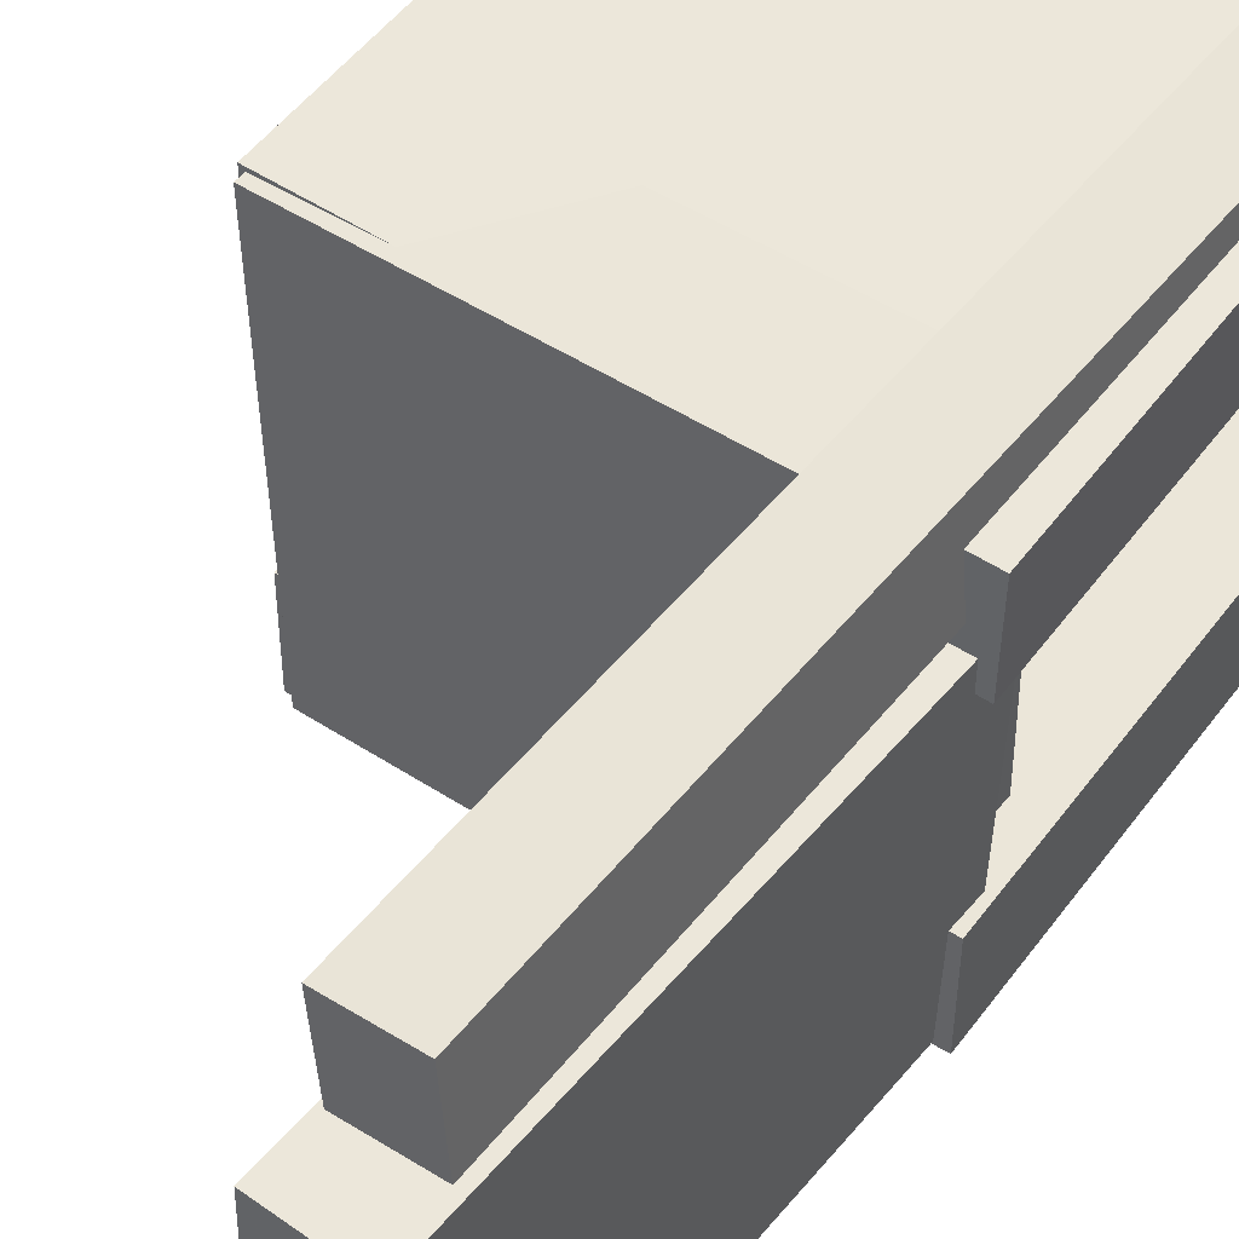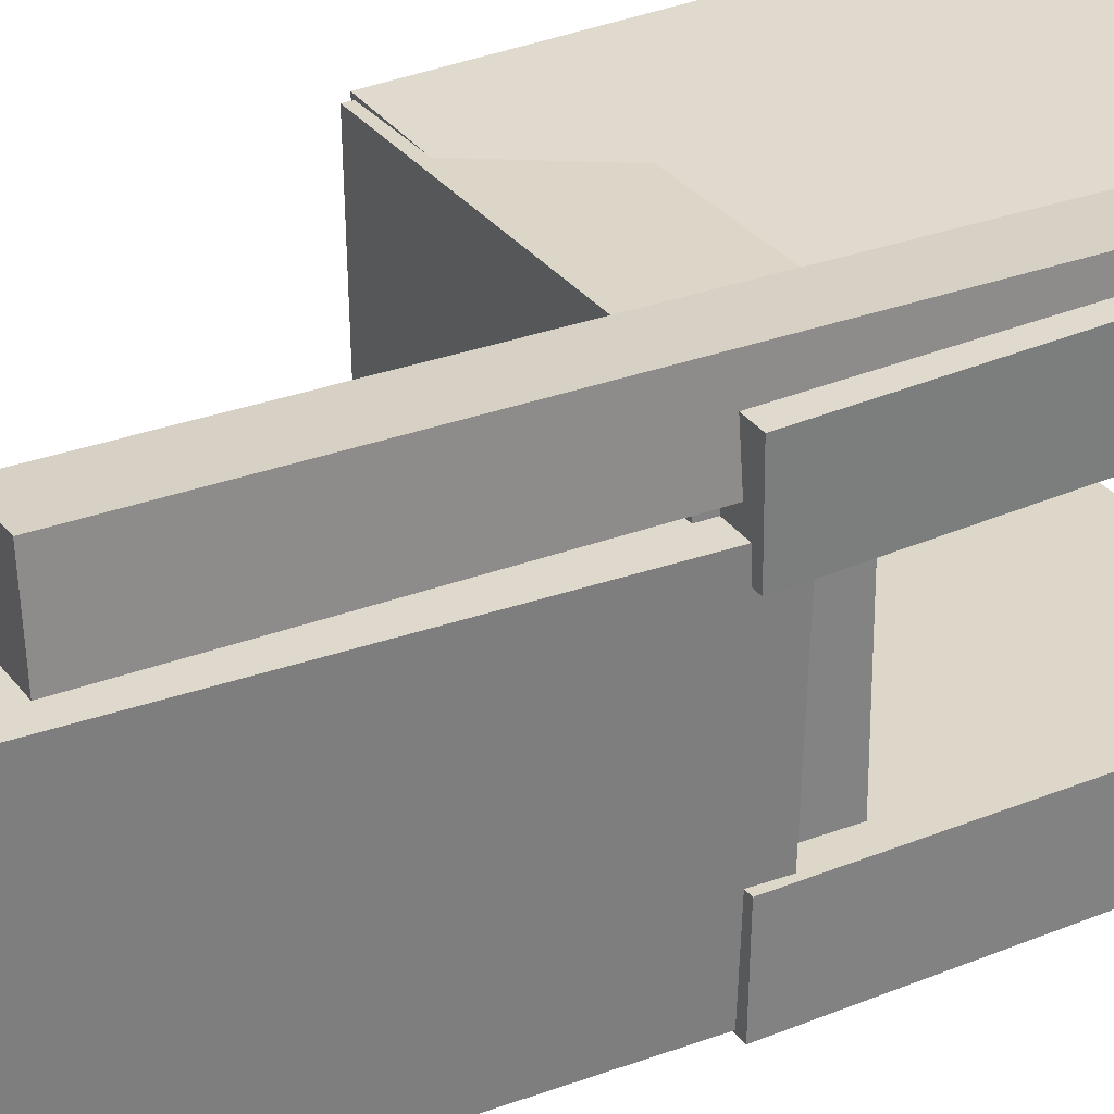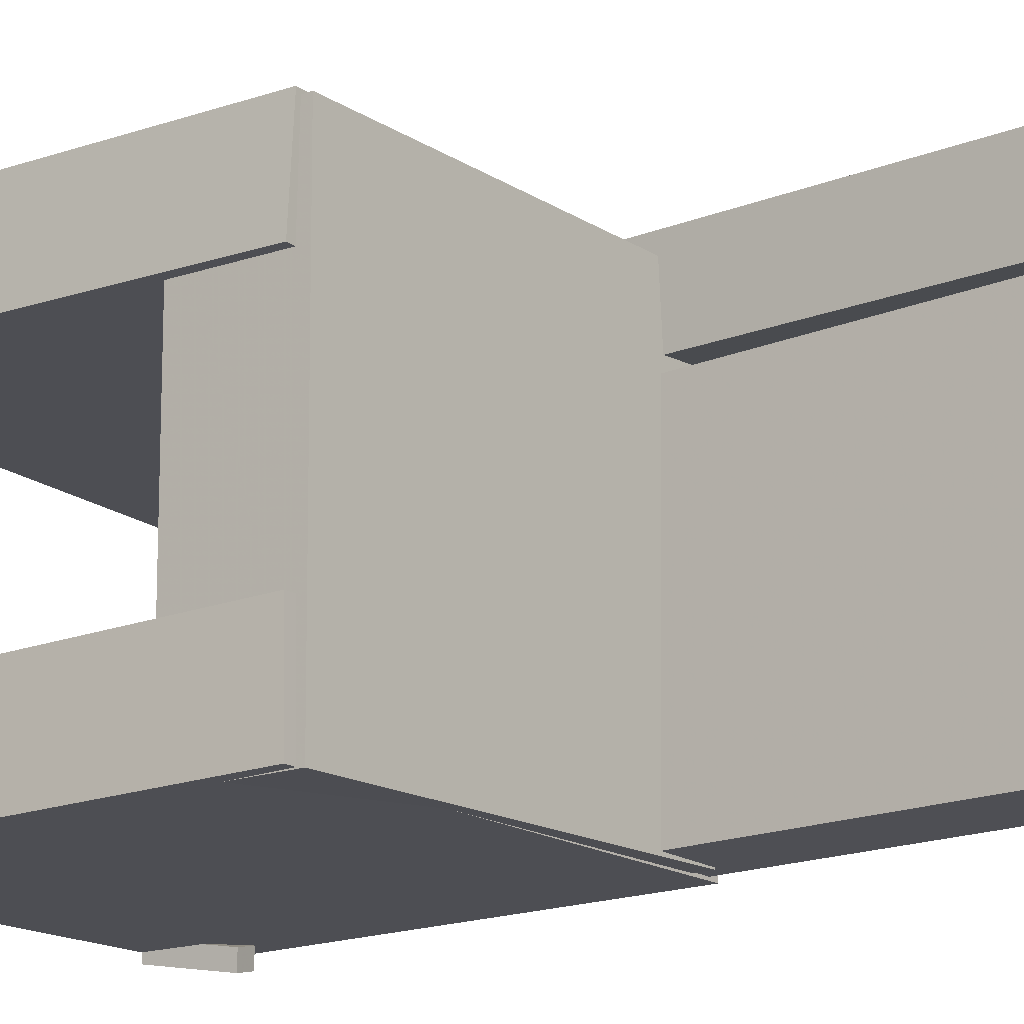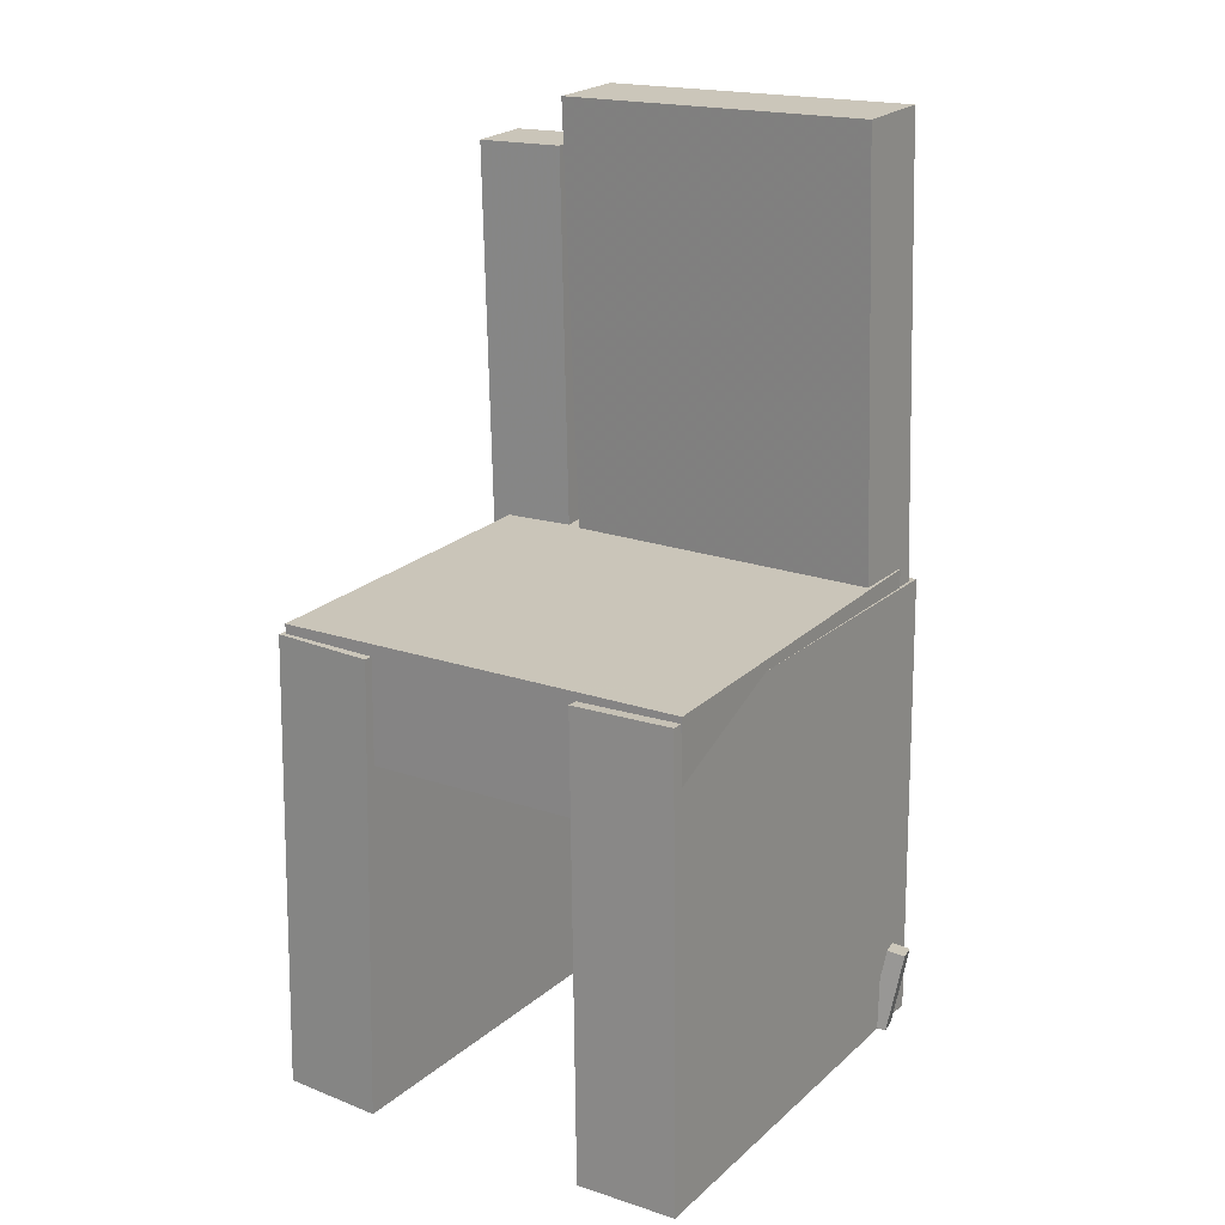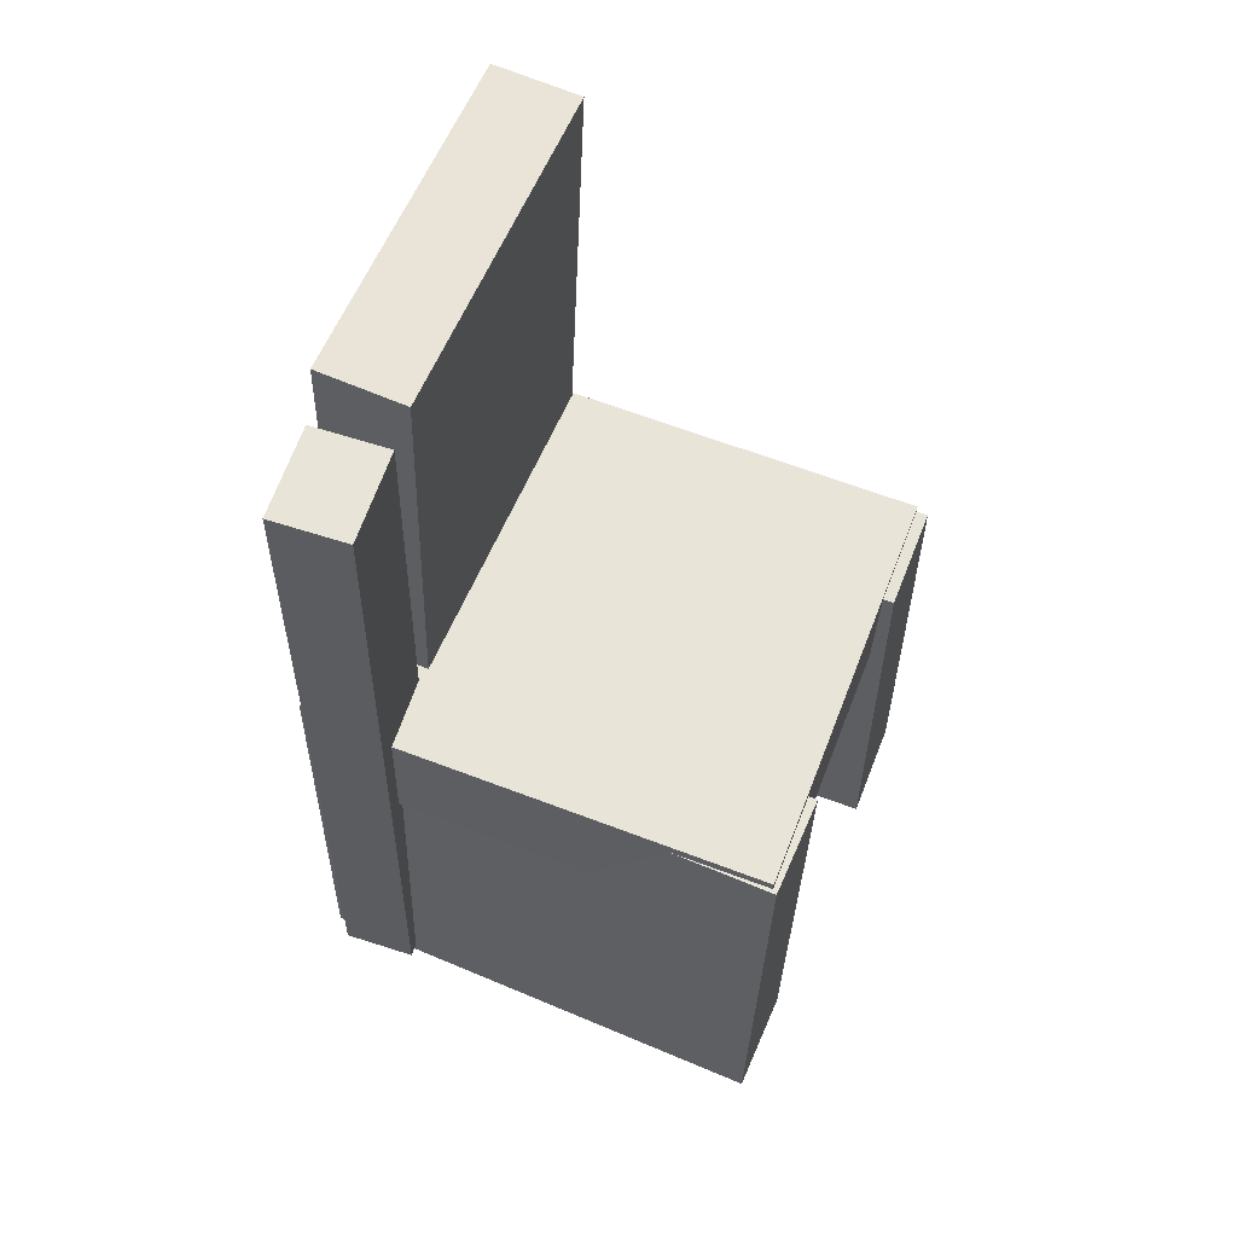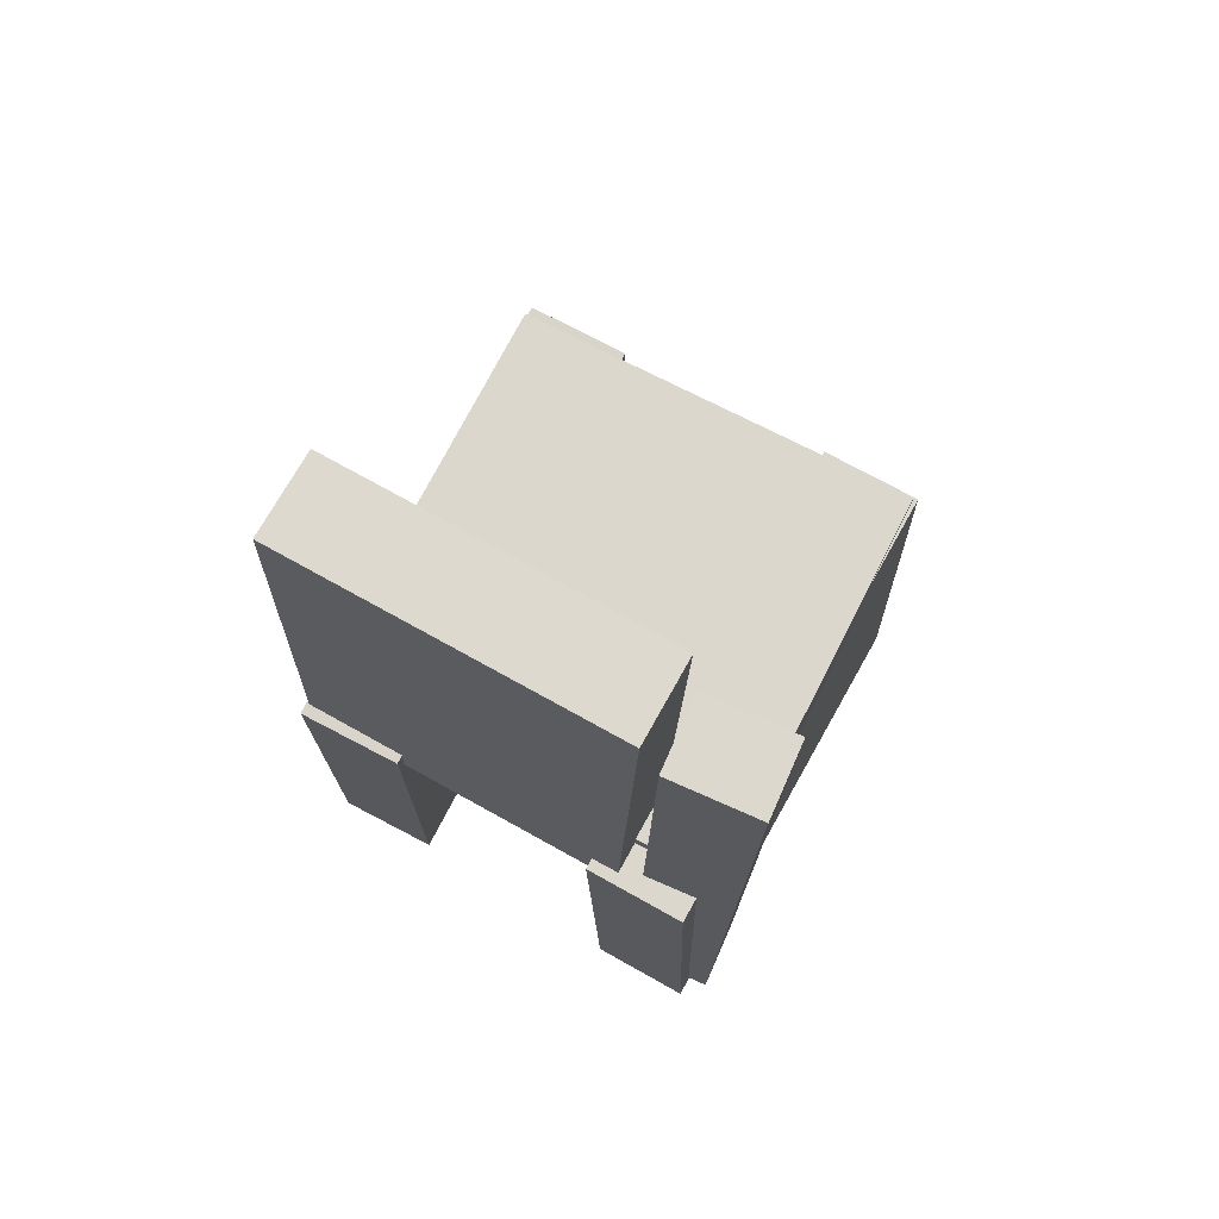
<metadata>
{"format":"obj","ext":"obj","renderer":"f3d","projection":"perspective","resolution":1024,"background":"white","views":[{"elev":49.1,"azim":-145.0,"up":"+Z"},{"elev":31.0,"azim":-120.4,"up":"+Z"},{"elev":-17.1,"azim":126.2,"up":"+Z"},{"elev":19.6,"azim":122.7,"up":"+Y"},{"elev":60.3,"azim":21.8,"up":"+Y"},{"elev":74.2,"azim":-62.1,"up":"+Y"}]}
</metadata>
<code>
v -0.2096 -0.3857 0.09282
v -0.2118 -0.3829 0.1787
v -0.2059 0.0131 0.0801
v -0.2081 0.01586 0.166
v 0.1855 -0.389 0.1031
v 0.1833 -0.3862 0.189
v 0.1892 0.009804 0.09034
v 0.187 0.01256 0.1763
f 1.0 7.0 5.0
f 1.0 3.0 7.0
f 1.0 4.0 3.0
f 1.0 2.0 4.0
f 3.0 8.0 7.0
f 3.0 4.0 8.0
f 5.0 7.0 8.0
f 5.0 8.0 6.0
f 1.0 5.0 6.0
f 1.0 6.0 2.0
f 2.0 6.0 8.0
f 2.0 8.0 4.0
v -0.1685 -0.3839 -0.1883
v -0.1655 -0.3811 -0.173
v -0.176 -0.3126 -0.1997
v -0.173 -0.3098 -0.1845
v -0.1509 -0.3826 -0.1919
v -0.1479 -0.3799 -0.1766
v -0.1584 -0.3113 -0.2034
v -0.1555 -0.3086 -0.1881
f 9.0 15.0 13.0
f 9.0 11.0 15.0
f 9.0 12.0 11.0
f 9.0 10.0 12.0
f 11.0 16.0 15.0
f 11.0 12.0 16.0
f 13.0 15.0 16.0
f 13.0 16.0 14.0
f 9.0 13.0 14.0
f 9.0 14.0 10.0
f 10.0 14.0 16.0
f 10.0 16.0 12.0
v -0.1985 -0.0206 0.1035
v -0.1278 -0.02391 0.1048
v -0.179 0.3975 0.1076
v -0.1083 0.3942 0.1088
v -0.1934 -0.01814 -0.1759
v -0.1227 -0.02145 -0.1747
v -0.1739 0.4 -0.1719
v -0.1032 0.3967 -0.1706
f 17.0 23.0 21.0
f 17.0 19.0 23.0
f 17.0 20.0 19.0
f 17.0 18.0 20.0
f 19.0 24.0 23.0
f 19.0 20.0 24.0
f 21.0 23.0 24.0
f 21.0 24.0 22.0
f 17.0 21.0 22.0
f 17.0 22.0 18.0
f 18.0 22.0 24.0
f 18.0 24.0 20.0
v -0.1994 -0.3825 -0.1843
v -0.1988 -0.3839 -0.09684
v -0.2019 0.01126 -0.1779
v -0.2013 0.009844 -0.09047
v 0.1902 -0.38 -0.1868
v 0.1908 -0.3814 -0.09936
v 0.1877 0.01381 -0.1804
v 0.1882 0.01239 -0.09298
f 25.0 31.0 29.0
f 25.0 27.0 31.0
f 25.0 28.0 27.0
f 25.0 26.0 28.0
f 27.0 32.0 31.0
f 27.0 28.0 32.0
f 29.0 31.0 32.0
f 29.0 32.0 30.0
f 25.0 29.0 30.0
f 25.0 30.0 26.0
f 26.0 30.0 32.0
f 26.0 32.0 28.0
v -0.1393 -0.3715 0.1162
v -0.2005 -0.3698 0.1206
v -0.119 0.3527 0.1184
v -0.1802 0.3544 0.1228
v -0.1338 -0.3719 0.1916
v -0.1951 -0.3702 0.196
v -0.1136 0.3523 0.1938
v -0.1748 0.354 0.1982
f 33.0 39.0 37.0
f 33.0 35.0 39.0
f 33.0 36.0 35.0
f 33.0 34.0 36.0
f 35.0 40.0 39.0
f 35.0 36.0 40.0
f 37.0 39.0 40.0
f 37.0 40.0 38.0
f 33.0 37.0 38.0
f 33.0 38.0 34.0
f 34.0 38.0 40.0
f 34.0 40.0 36.0
v -0.1739 0.02755 -0.1764
v -0.1762 -0.0738 -0.176
v -0.1688 0.02881 0.1778
v -0.1712 -0.07254 0.1782
v 0.178 0.0193 -0.1814
v 0.1757 -0.08204 -0.181
v 0.1831 0.02056 0.1728
v 0.1807 -0.08078 0.1732
f 41.0 47.0 45.0
f 41.0 43.0 47.0
f 41.0 44.0 43.0
f 41.0 42.0 44.0
f 43.0 48.0 47.0
f 43.0 44.0 48.0
f 45.0 47.0 48.0
f 45.0 48.0 46.0
f 41.0 45.0 46.0
f 41.0 46.0 42.0
f 42.0 46.0 48.0
f 42.0 48.0 44.0

</code>
